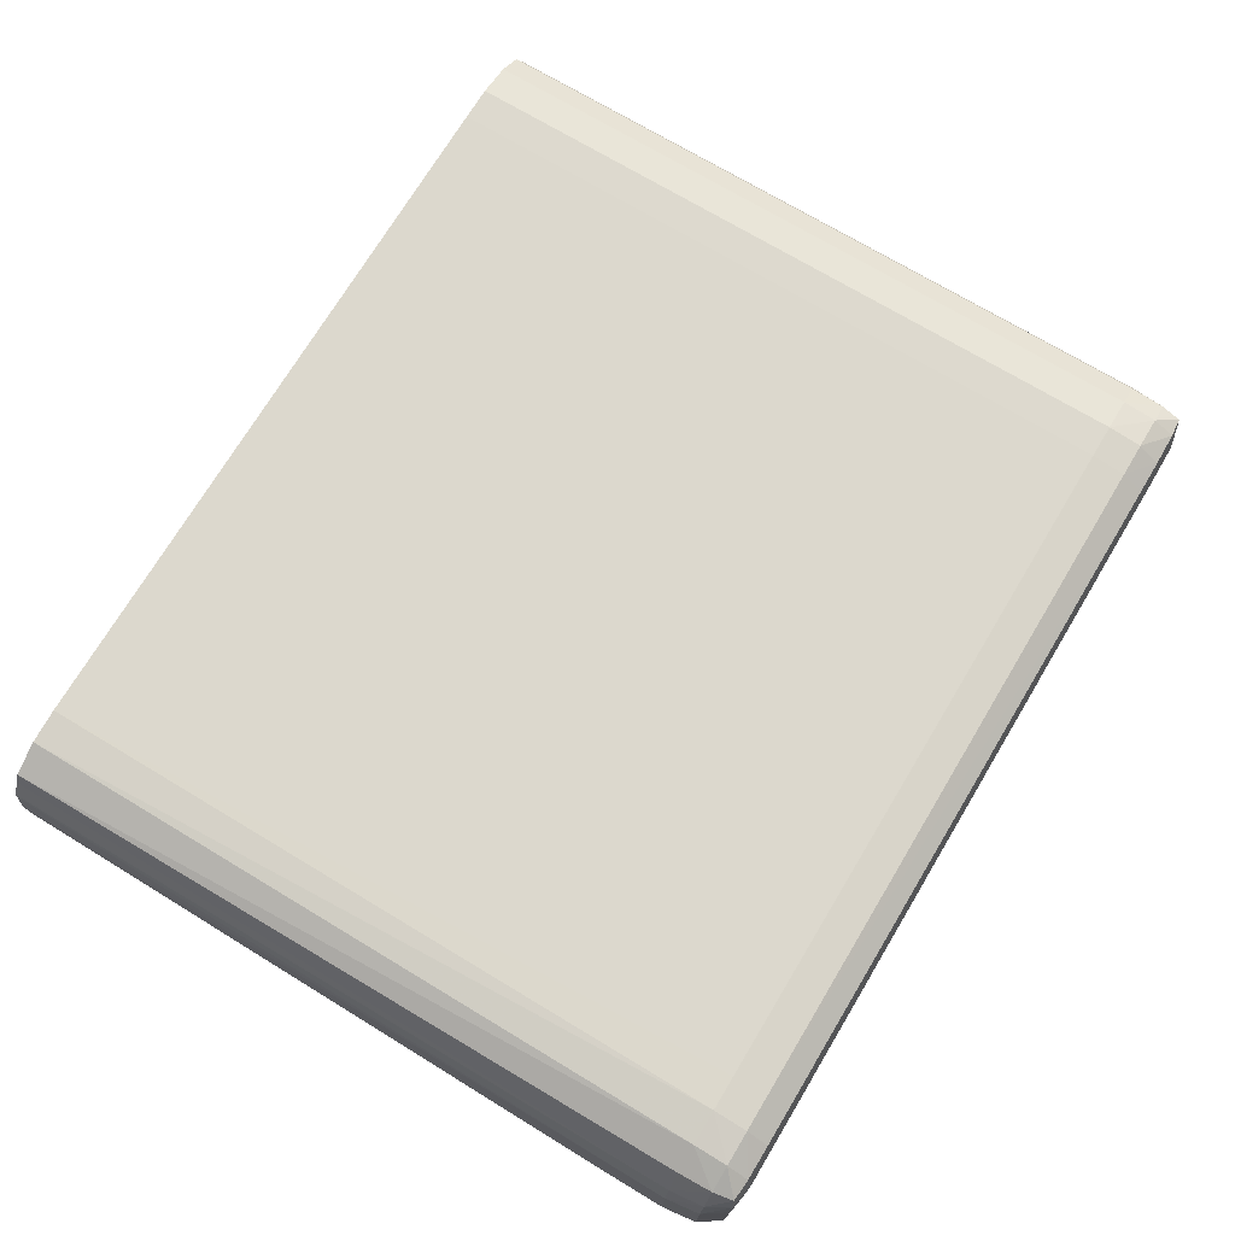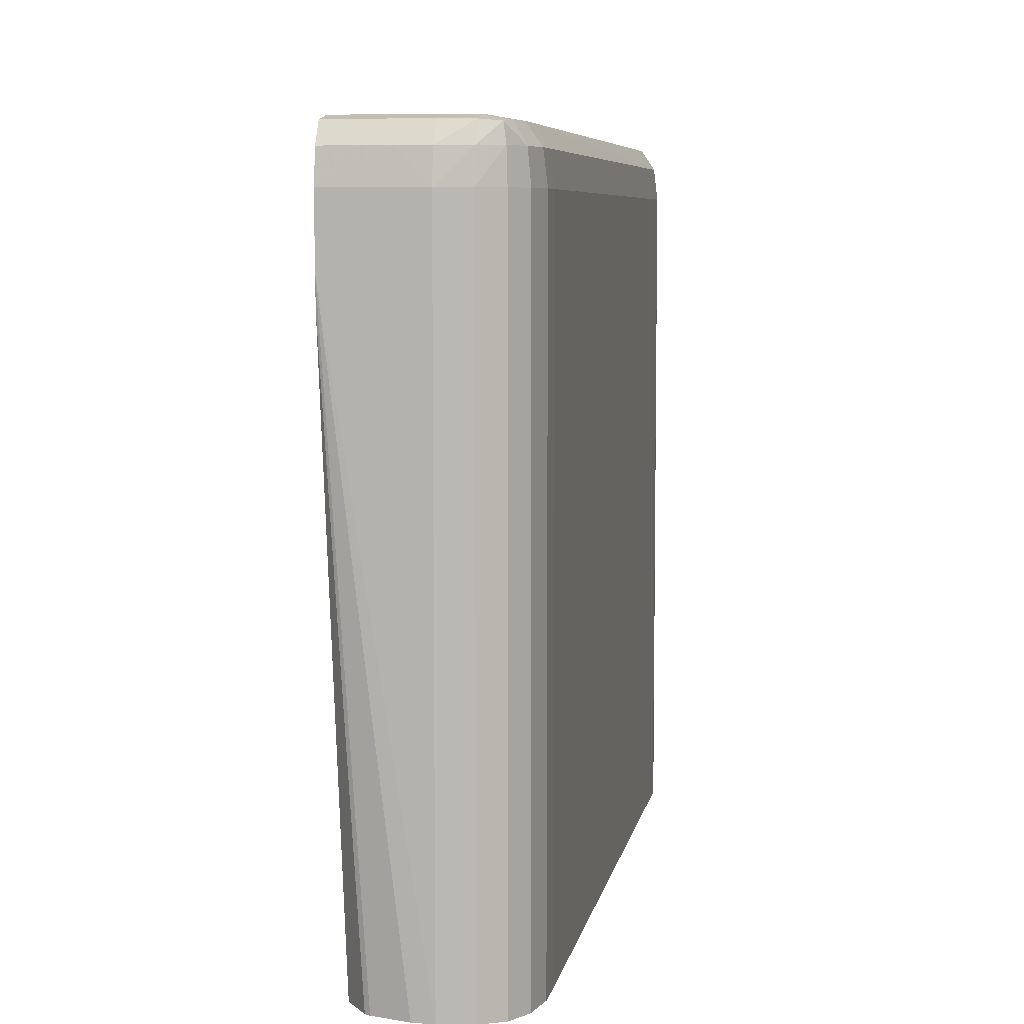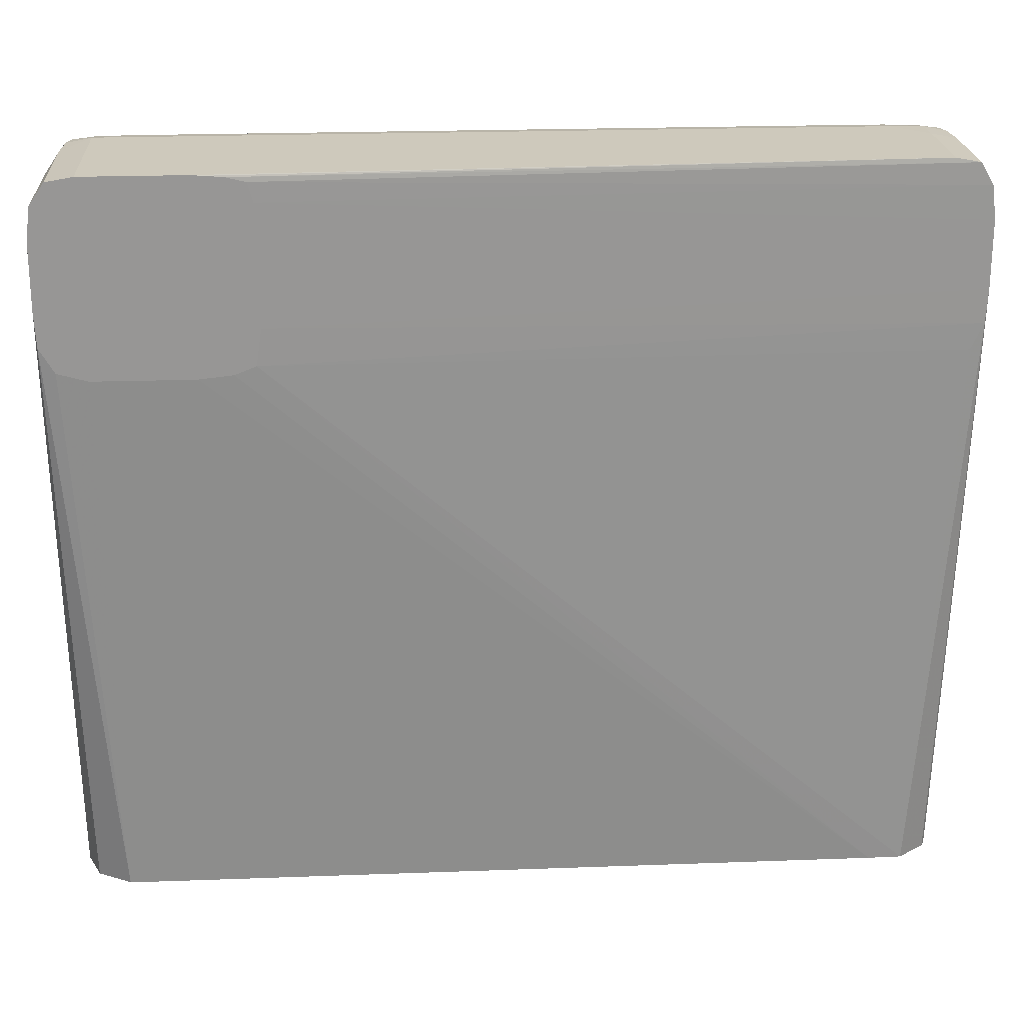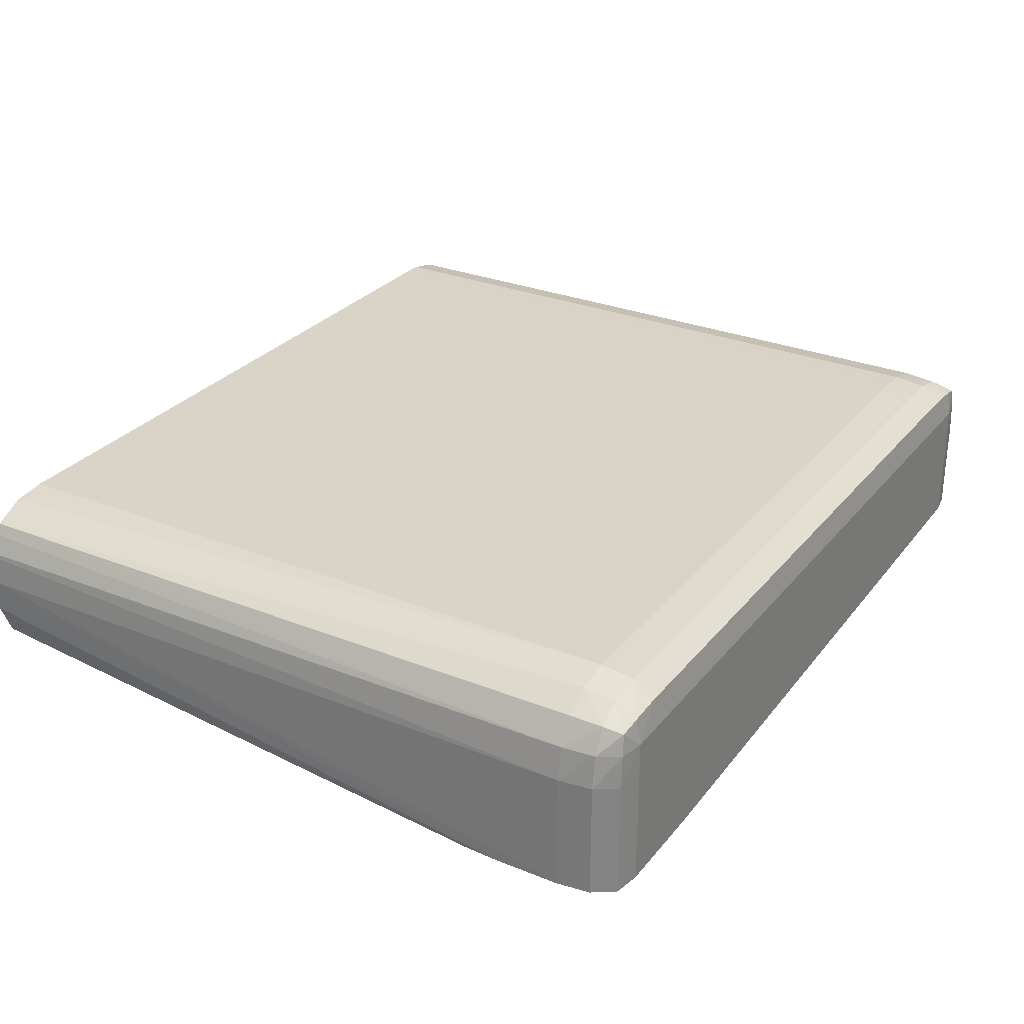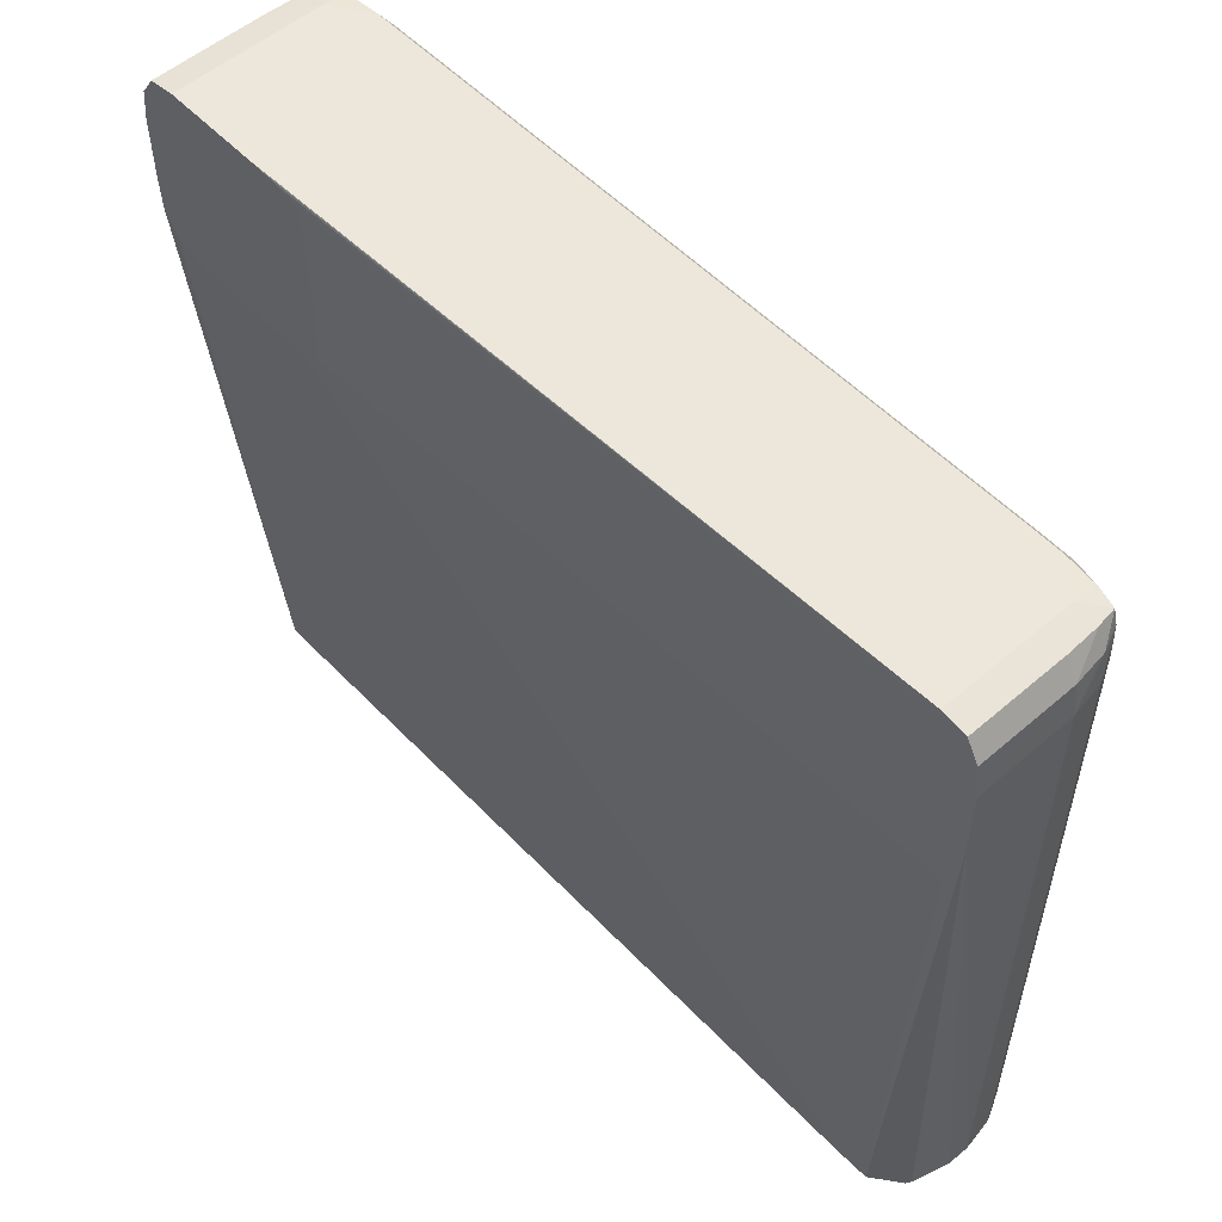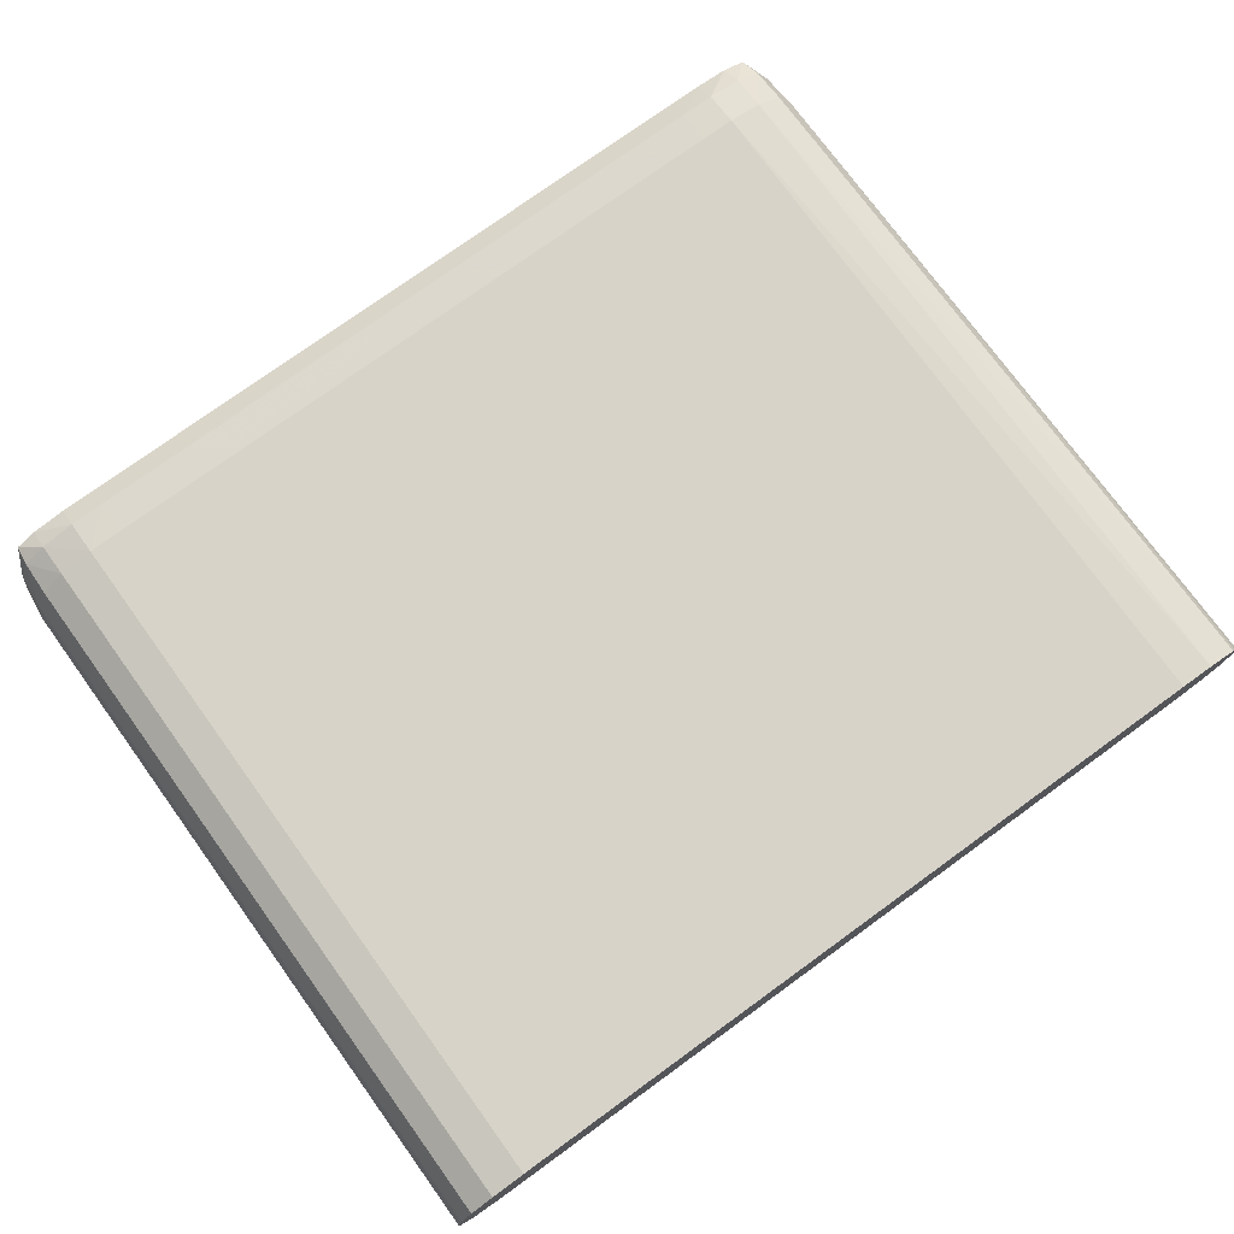
<metadata>
{"format":"obj","ext":"obj","renderer":"f3d","projection":"perspective","resolution":1024,"background":"white","views":[{"elev":72.5,"azim":121.0,"up":"+Z"},{"elev":7.1,"azim":-79.4,"up":"+Y"},{"elev":22.5,"azim":176.4,"up":"+Y"},{"elev":28.7,"azim":121.0,"up":"+Z"},{"elev":54.1,"azim":-132.5,"up":"+Y"},{"elev":76.1,"azim":-35.9,"up":"+Z"}]}
</metadata>
<code>
v -0.02848 0.0244 0.01702
v -0.02855 0.0244 0.01772
v -0.02884 0.0244 0.01834
v -0.02872 0.0244 0.01813
v -0.02864 0.03896 0.01772
v -0.02853 0.0244 0.01763
v -0.02852 0.03896 0.01702
v -0.02852 0.03896 0.01451
v -0.02861 0.03967 0.01702
v -0.02871 0.03967 0.01772
v -0.02897 0.03967 0.01825
v -0.02894 0.03896 0.01828
v -0.02949 0.03896 0.0186
v -0.02949 0.03967 0.01853
v -0.02905 0.04008 0.01817
v -0.02896 0.04012 0.01772
v -0.02949 0.04022 0.01772
v -0.02892 0.04012 0.01702
v -0.02892 0.04012 0.01451
v -0.02949 0.04022 0.01451
v -0.04571 0.04022 0.01772
v -0.0302 0.04012 0.01832
v -0.02949 0.04012 0.01827
v -0.0302 0.03967 0.01864
v -0.0302 0.03896 0.01873
v -0.02949 0.0244 0.01866
v -0.0309 0.0244 0.01873
v -0.0302 0.0244 0.01873
v -0.0309 0.03896 0.01873
v -0.0309 0.03967 0.01865
v -0.04501 0.03896 0.01873
v -0.04501 0.0244 0.01873
v -0.04571 0.03896 0.01872
v -0.04501 0.03967 0.01865
v -0.04571 0.03967 0.01864
v -0.04642 0.03967 0.01849
v -0.04642 0.04011 0.01825
v -0.04571 0.04012 0.01831
v -0.04501 0.04012 0.01832
v -0.04642 0.04021 0.01772
v -0.04684 0.04007 0.01815
v -0.0469 0.03967 0.01821
v -0.04642 0.03896 0.01856
v -0.04642 0.0244 0.01856
v -0.04692 0.03896 0.01824
v -0.04718 0.03896 0.01772
v -0.04711 0.03967 0.01772
v -0.04691 0.04011 0.01772
v -0.0472 0.03967 0.01702
v -0.04694 0.04012 0.01702
v -0.04642 0.04022 0.01702
v -0.04642 0.04022 0.01497
v -0.03161 0.04022 0.01451
v -0.03193 0.0402 0.01451
v -0.03231 0.04017 0.01451
v -0.03283 0.03967 0.01451
v -0.03273 0.04007 0.01451
v -0.04694 0.04012 0.01497
v -0.0472 0.03967 0.01497
v -0.04729 0.03896 0.01497
v -0.0472 0.03967 0.01631
v -0.04729 0.03896 0.01702
v -0.04718 0.0244 0.01772
v -0.04692 0.0244 0.01824
v -0.04729 0.0244 0.01702
v -0.04729 0.03755 0.01497
v -0.04728 0.0244 0.01657
v -0.04707 0.0244 0.01578
v -0.04726 0.03685 0.01497
v -0.03288 0.03716 0.01451
v -0.03276 0.03639 0.01451
v -0.047 0.03629 0.01497
v -0.04642 0.0244 0.01522
v -0.047 0.0244 0.01566
v -0.0302 0.0244 0.0152
v -0.04571 0.0244 0.0152
v -0.03161 0.03615 0.01451
v -0.0302 0.03614 0.01451
v -0.03231 0.03622 0.01451
v -0.02949 0.03615 0.01451
v -0.02949 0.0244 0.01521
v -0.02879 0.0244 0.01561
v -0.02855 0.03685 0.01451
v -0.0285 0.0244 0.01631
v -0.02852 0.03755 0.01451
v -0.02886 0.03632 0.01451
v -0.04571 0.0244 0.01872
v -0.02861 0.03967 0.01451
f 2 3 1
f 4 3 2
f 4 5 3
f 4 2 5
f 6 5 2
f 6 7 5
f 6 1 7
f 6 2 1
f 7 1 8
f 9 7 8
f 10 7 9
f 10 5 7
f 11 5 10
f 11 12 5
f 11 13 12
f 11 14 13
f 11 15 14
f 11 10 15
f 16 15 10
f 16 17 15
f 16 18 17
f 16 9 18
f 16 10 9
f 18 9 19
f 18 19 20
f 18 20 17
f 21 17 20
f 22 17 21
f 23 17 22
f 23 15 17
f 14 15 23
f 14 23 24
f 14 24 25
f 14 25 13
f 13 25 26
f 13 26 3
f 12 13 3
f 12 3 5
f 26 27 3
f 28 27 26
f 28 29 27
f 28 25 29
f 28 26 25
f 30 29 25
f 31 29 30
f 31 32 29
f 31 33 32
f 34 33 31
f 35 33 34
f 35 36 33
f 35 37 36
f 35 38 37
f 35 34 38
f 39 38 34
f 39 21 38
f 39 22 21
f 39 30 22
f 39 34 30
f 34 31 30
f 22 30 24
f 23 22 24
f 24 30 25
f 40 38 21
f 37 38 40
f 37 40 41
f 37 41 36
f 42 36 41
f 43 36 42
f 43 33 36
f 43 44 33
f 43 45 44
f 43 42 45
f 42 46 45
f 42 47 46
f 42 41 47
f 48 47 41
f 48 49 47
f 48 50 49
f 48 40 50
f 48 41 40
f 40 51 50
f 40 21 51
f 21 20 51
f 20 52 51
f 53 52 20
f 54 52 53
f 54 55 52
f 54 53 55
f 53 20 55
f 55 20 56
f 57 55 56
f 57 58 55
f 57 59 58
f 57 56 59
f 59 56 60
f 61 59 60
f 61 58 59
f 50 58 61
f 50 51 58
f 58 51 52
f 55 58 52
f 49 50 61
f 49 61 62
f 49 62 47
f 46 47 62
f 46 62 63
f 46 63 45
f 63 64 45
f 63 65 64
f 63 62 65
f 62 60 65
f 61 60 62
f 66 65 60
f 66 67 65
f 66 68 67
f 66 69 68
f 66 70 69
f 66 60 70
f 70 60 56
f 70 56 71
f 69 70 71
f 69 71 72
f 69 72 73
f 74 69 73
f 74 68 69
f 74 73 68
f 68 73 65
f 67 68 65
f 73 75 65
f 76 75 73
f 77 75 76
f 77 78 75
f 77 71 78
f 79 71 77
f 79 76 71
f 79 77 76
f 76 73 71
f 72 71 73
f 71 56 78
f 78 56 8
f 80 78 8
f 80 75 78
f 81 75 80
f 81 82 75
f 83 82 81
f 83 84 82
f 83 85 84
f 83 80 85
f 86 80 83
f 86 81 80
f 86 83 81
f 85 80 8
f 85 8 1
f 85 1 84
f 84 1 82
f 82 1 75
f 75 1 65
f 27 65 1
f 87 65 27
f 64 65 87
f 44 64 87
f 44 45 64
f 44 87 33
f 32 33 87
f 32 87 27
f 32 27 29
f 3 27 1
f 20 8 56
f 19 8 20
f 88 8 19
f 88 9 8
f 88 19 9

</code>
